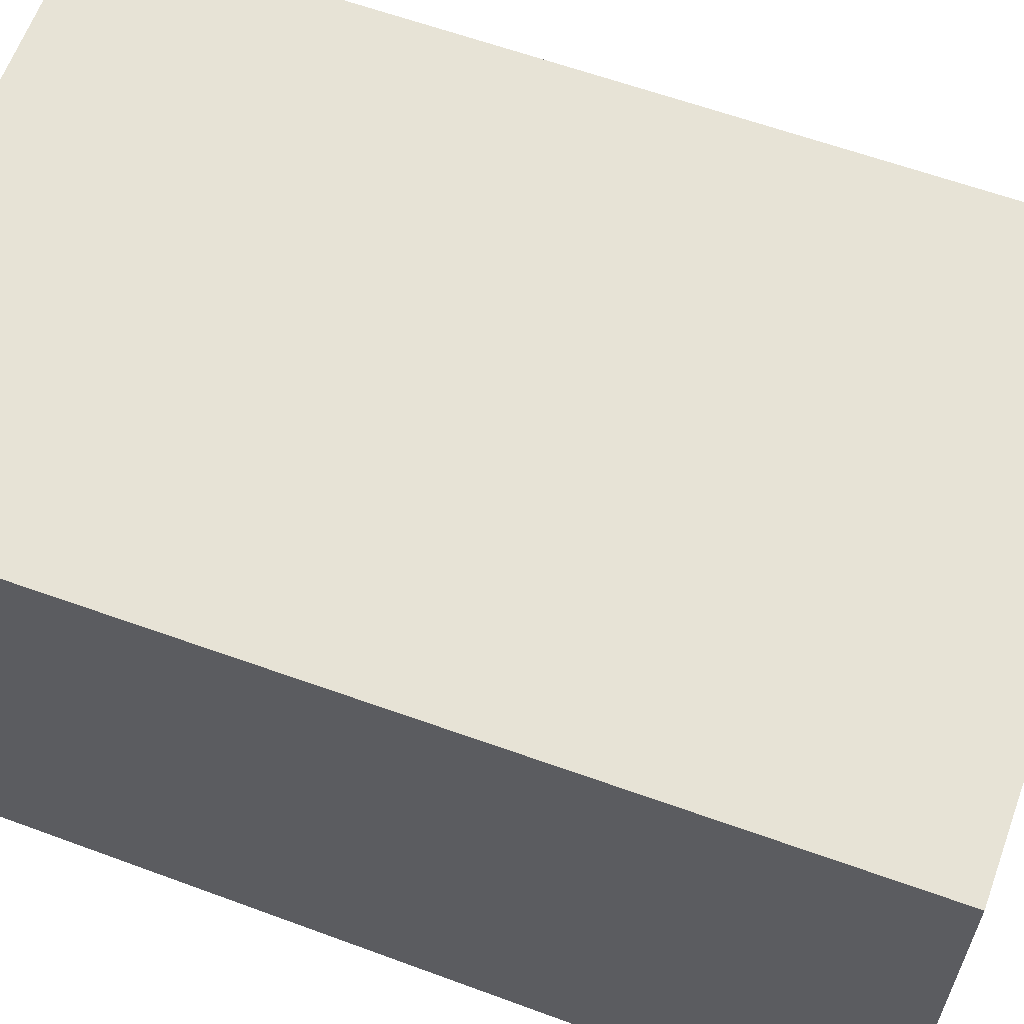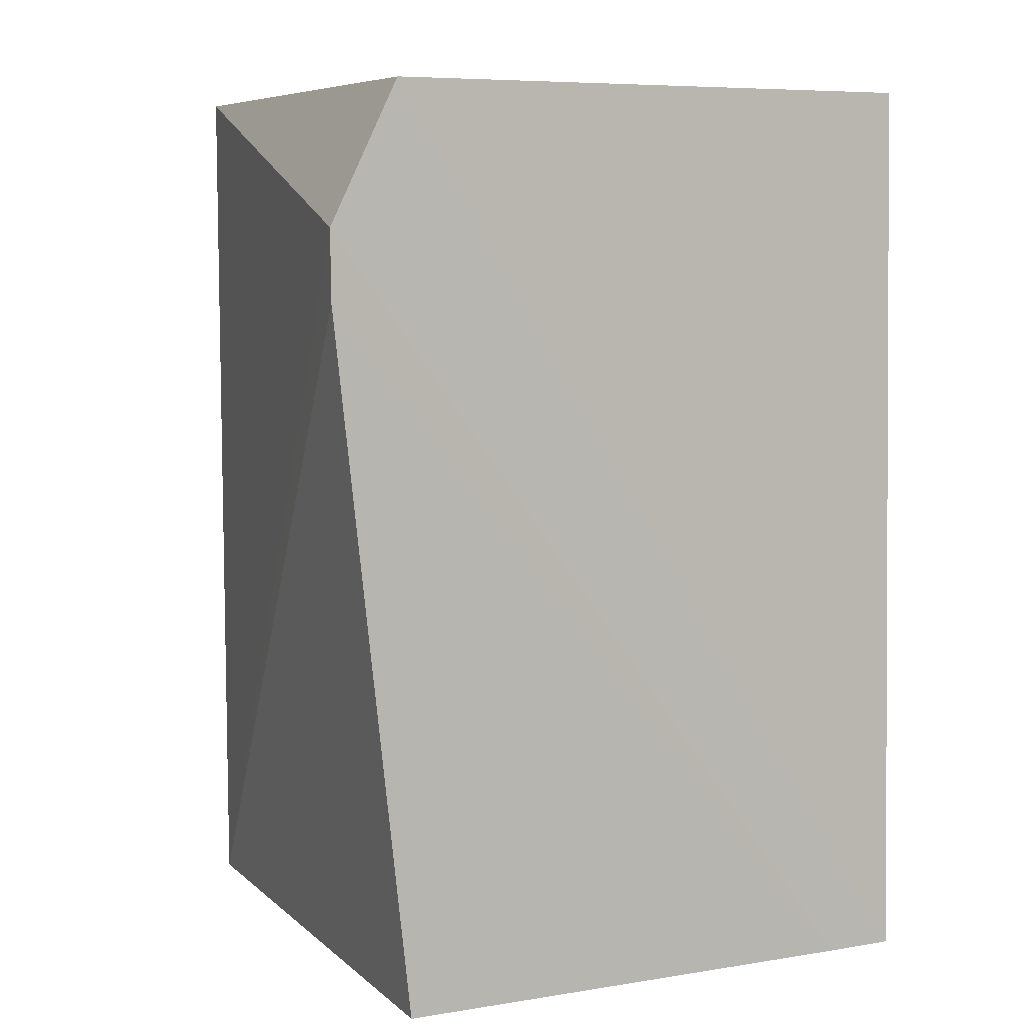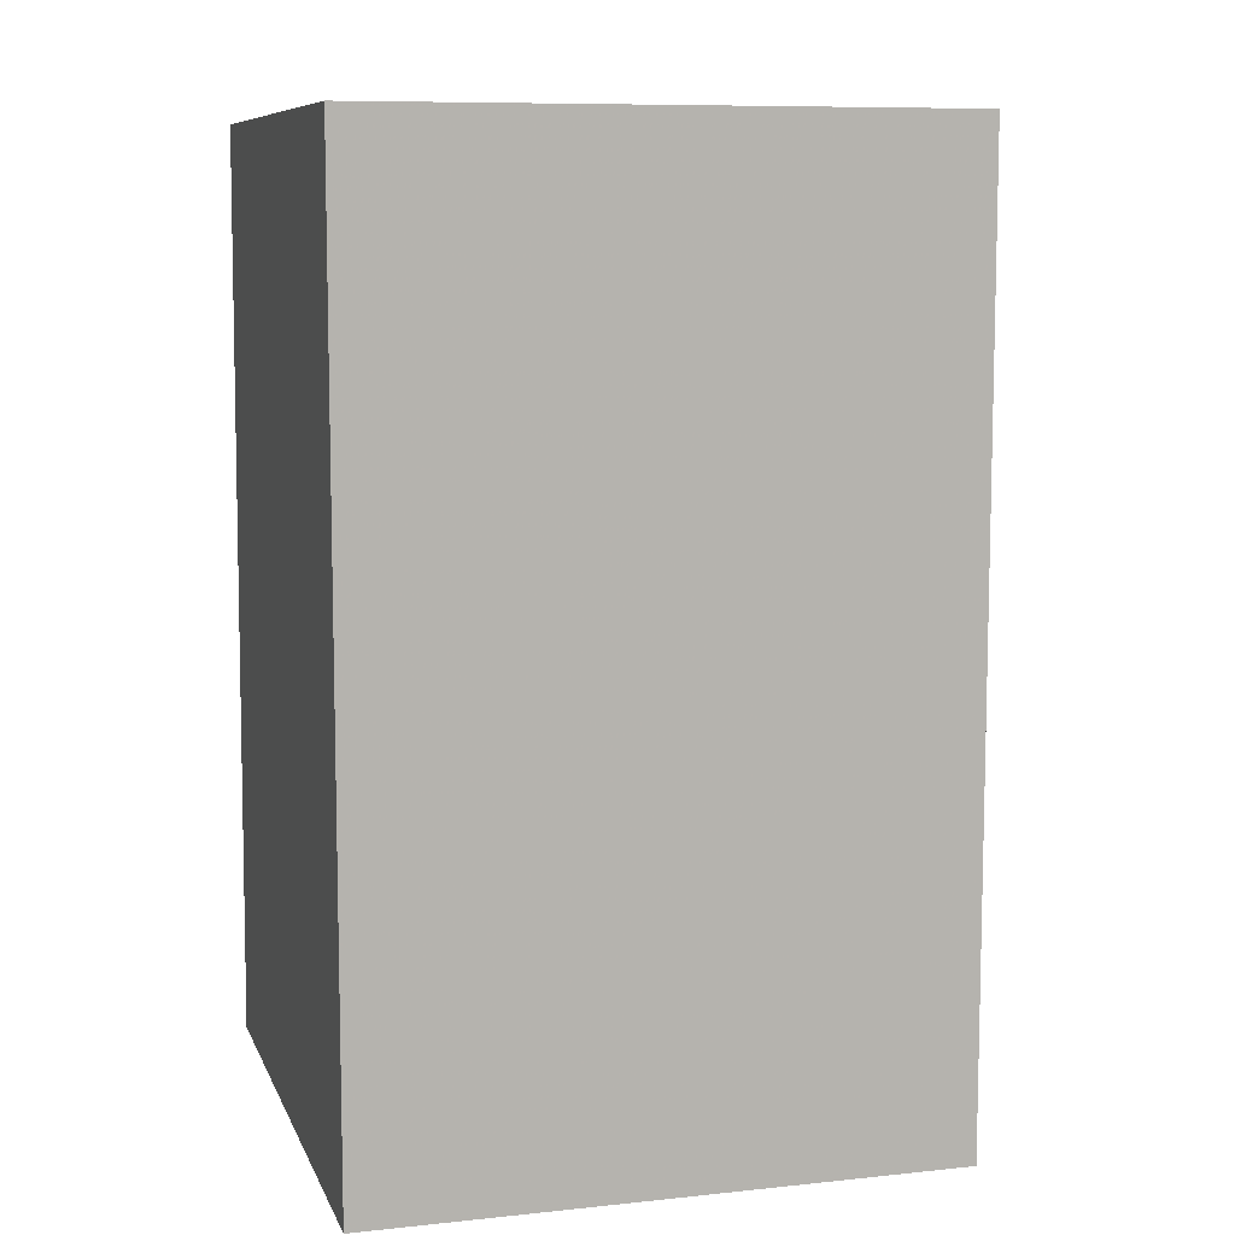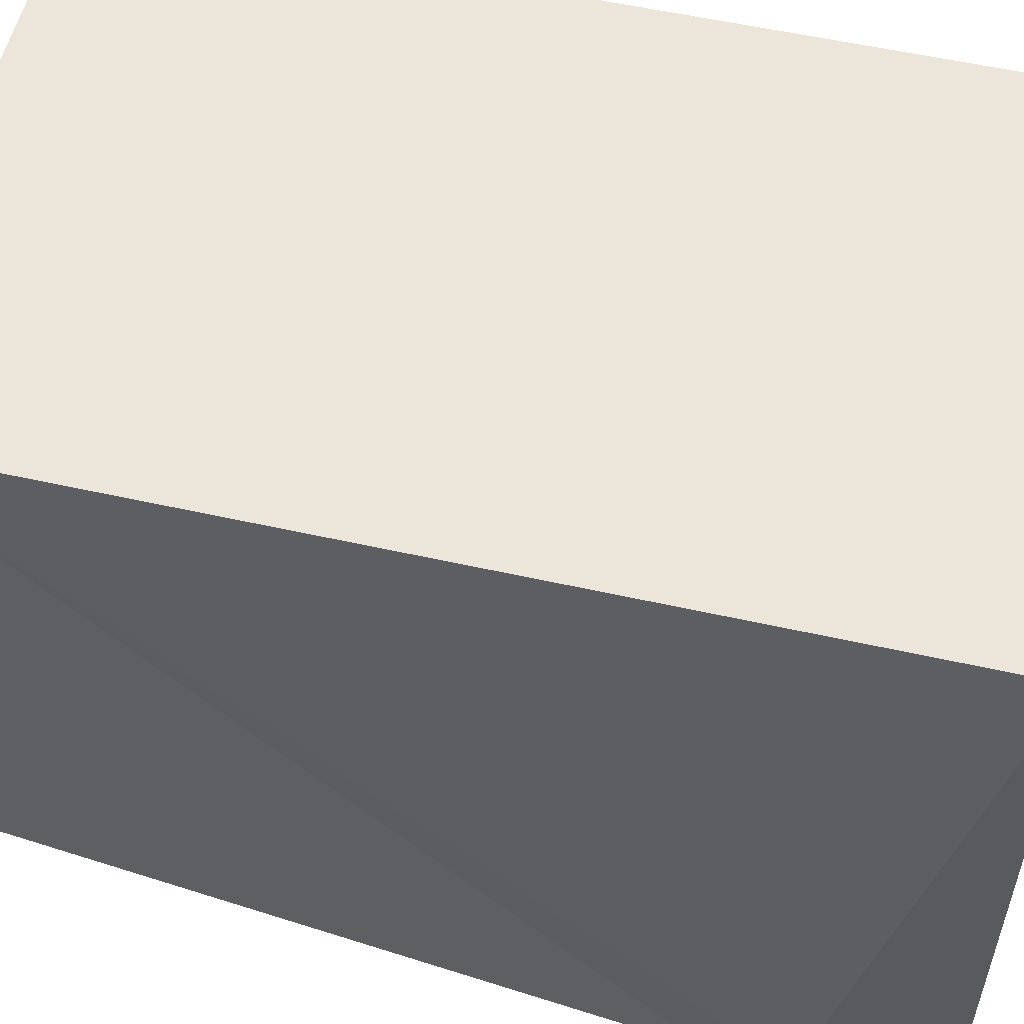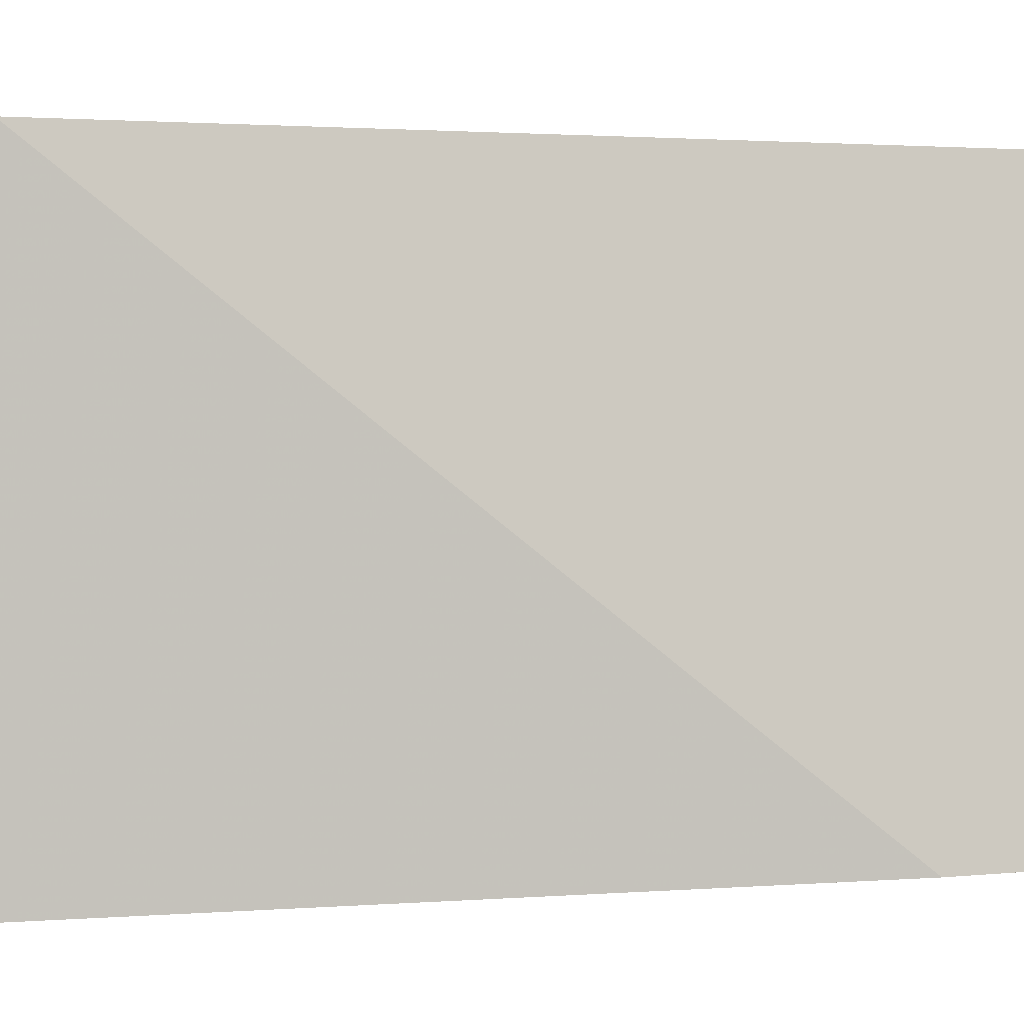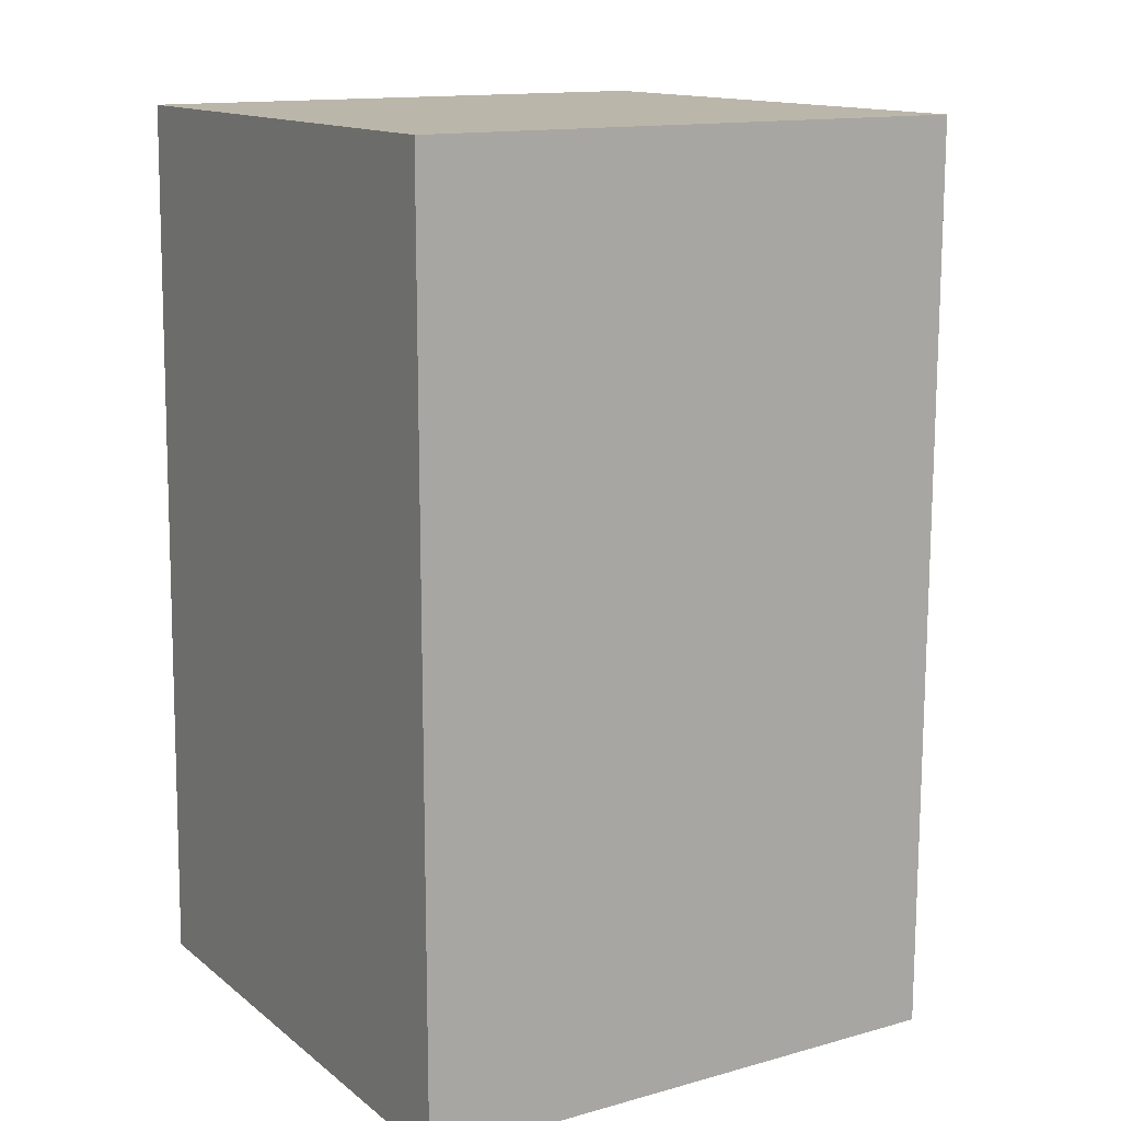
<metadata>
{"format":"obj","ext":"obj","renderer":"f3d","projection":"perspective","resolution":1024,"background":"white","views":[{"elev":62.7,"azim":110.0,"up":"+Y"},{"elev":7.5,"azim":-25.4,"up":"+Z"},{"elev":8.8,"azim":164.1,"up":"+Z"},{"elev":55.4,"azim":-76.7,"up":"+Y"},{"elev":1.3,"azim":-106.5,"up":"+Y"},{"elev":13.9,"azim":148.5,"up":"+Z"}]}
</metadata>
<code>
v -0.08188 0.002816 0.1406
v -0.0819 -0.03862 0.1405
v -0.0819 -0.04083 0.0714
v -0.1243 0.002816 0.07156
v -0.1243 0.002816 0.1406
v -0.08188 0.002816 0.07156
v -0.1296 -0.03948 0.1299
v -0.1243 -0.03924 0.1406
v -0.1243 -0.04055 0.07152
v -0.0872 -0.04085 0.0714
v -0.1296 -0.03958 0.1246
f 1 2 3
f 5 1 4
f 6 1 3
f 6 3 4
f 6 4 1
f 7 5 4
f 8 3 2
f 8 5 7
f 8 2 1
f 8 1 5
f 10 8 7
f 10 3 8
f 10 9 4
f 10 4 3
f 11 7 4
f 11 4 9
f 11 10 7
f 11 9 10

</code>
